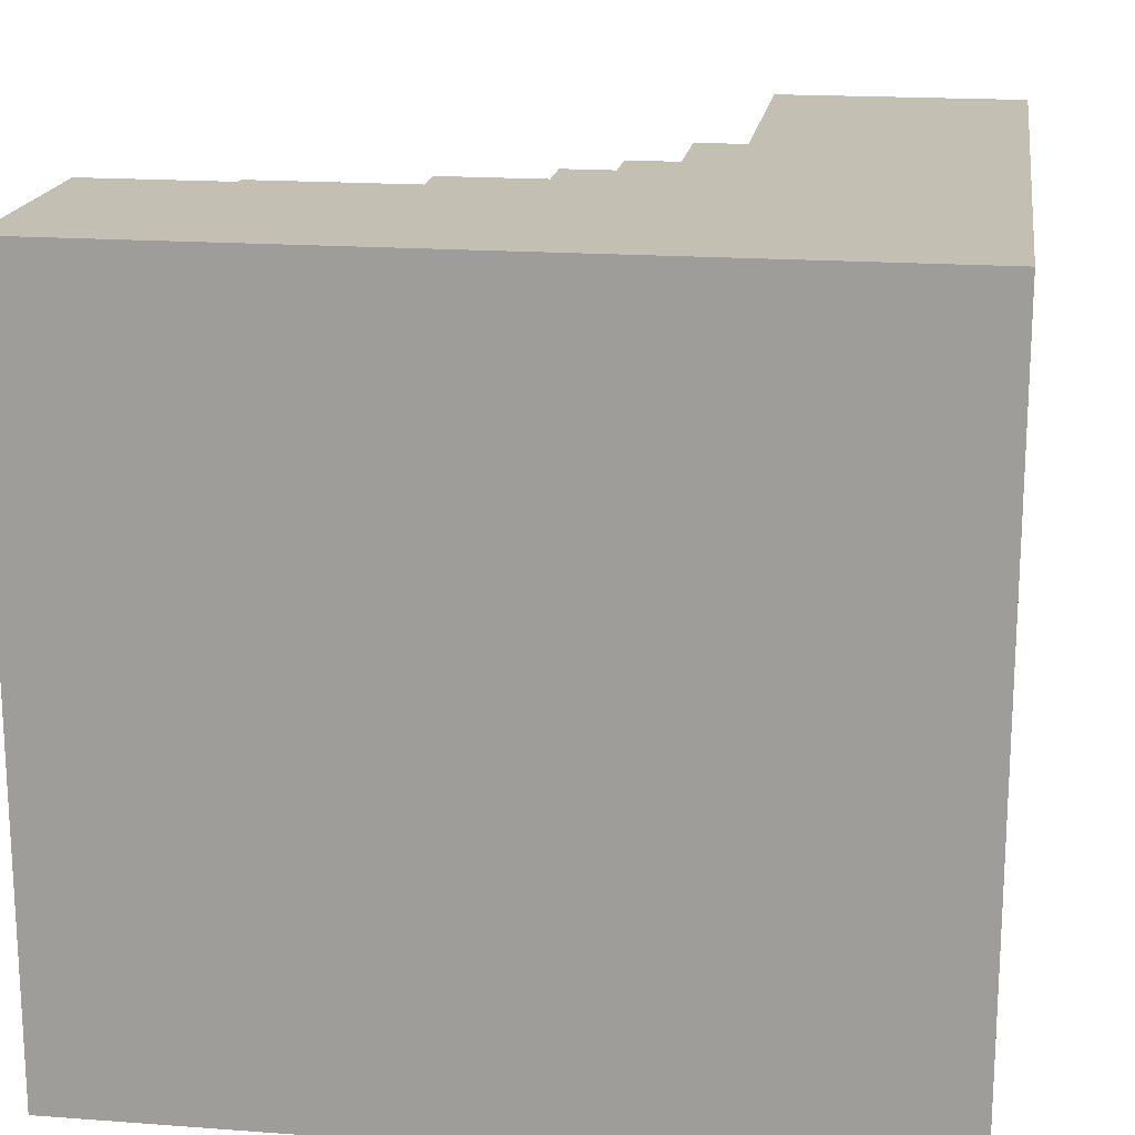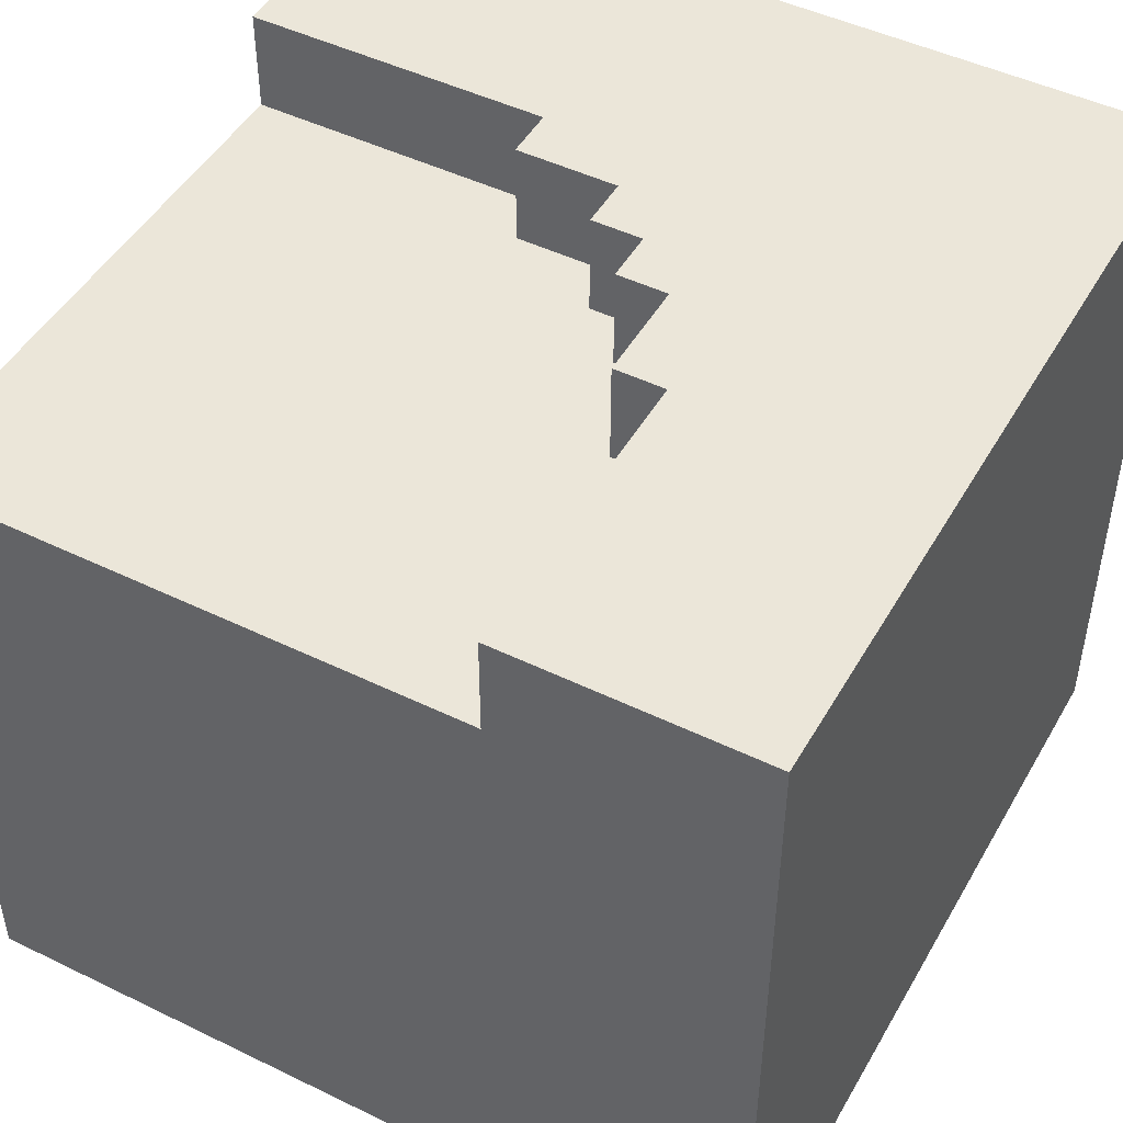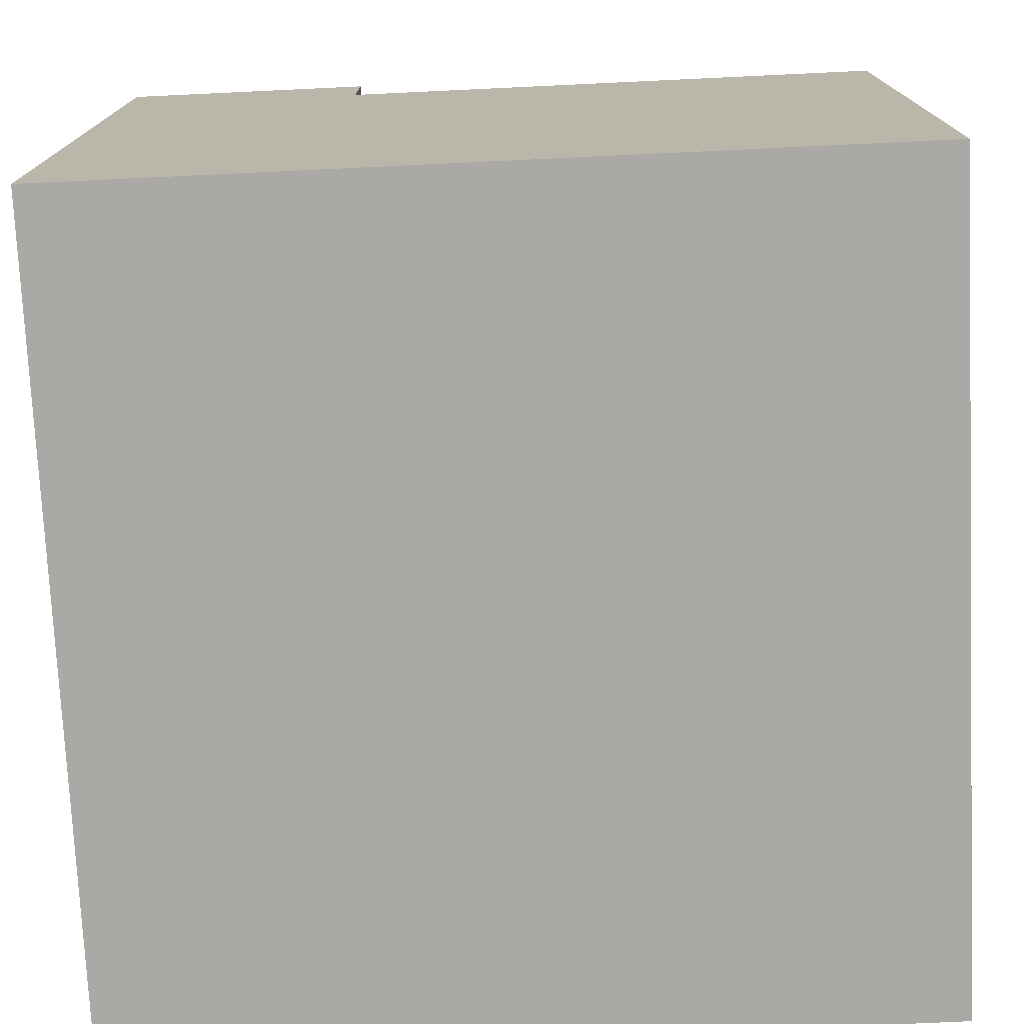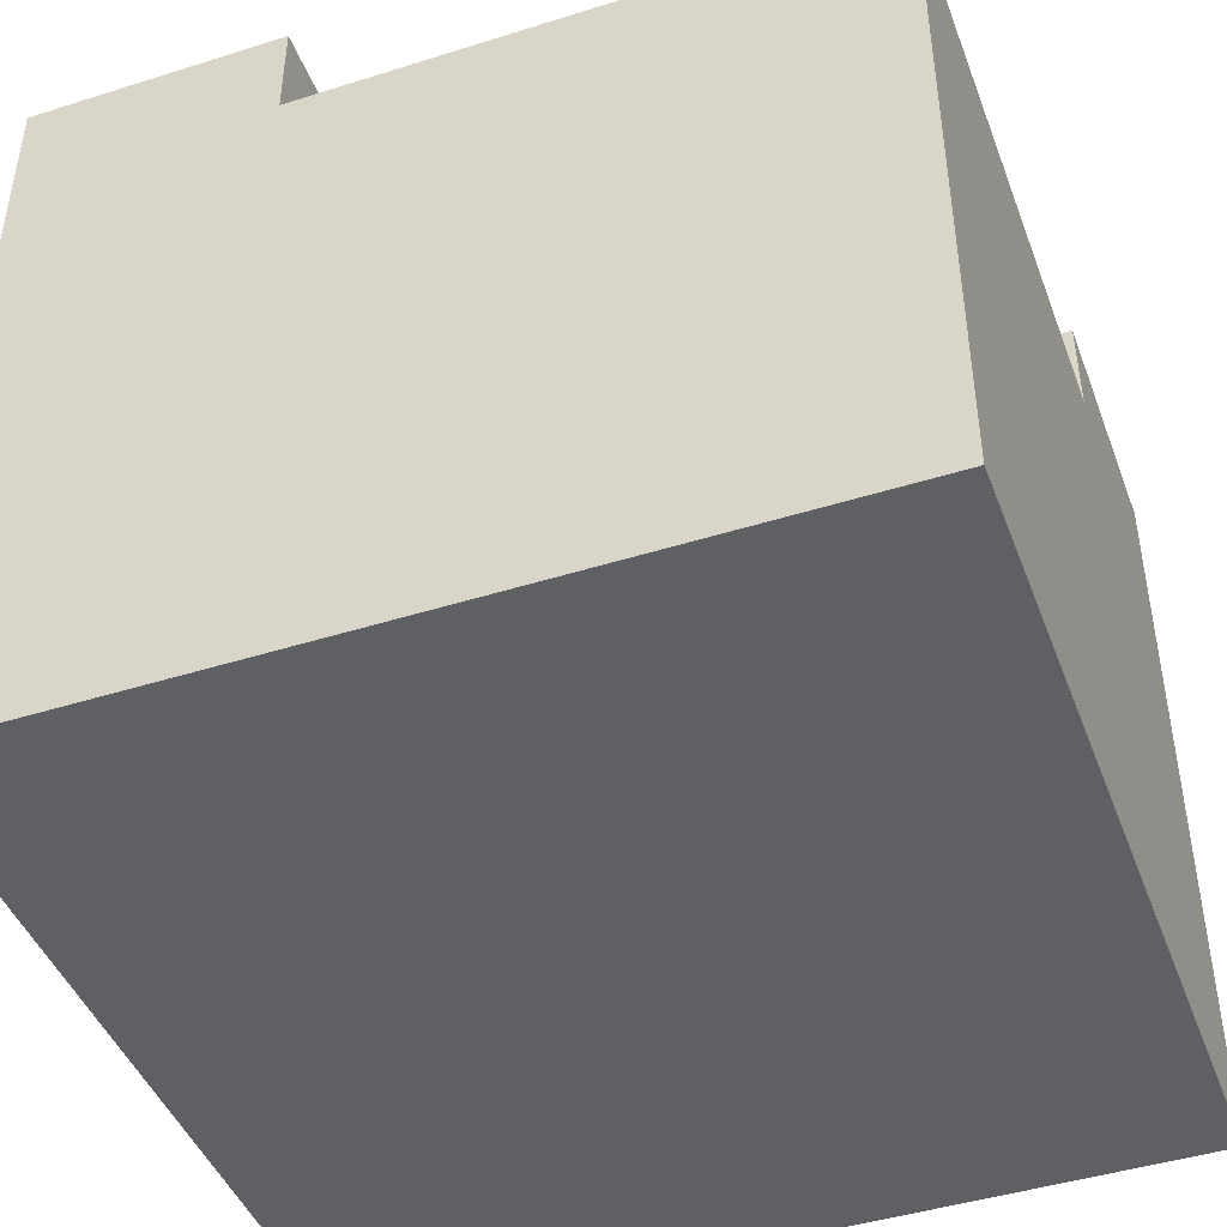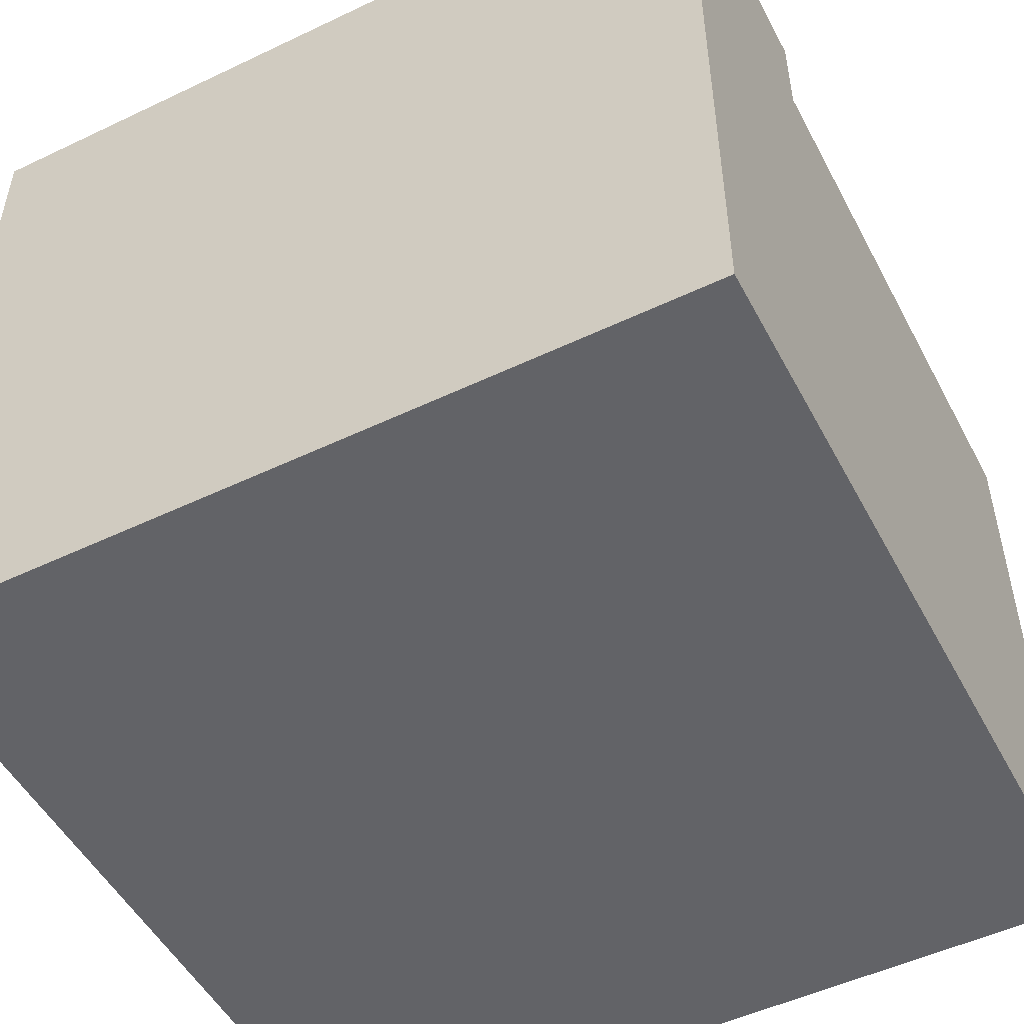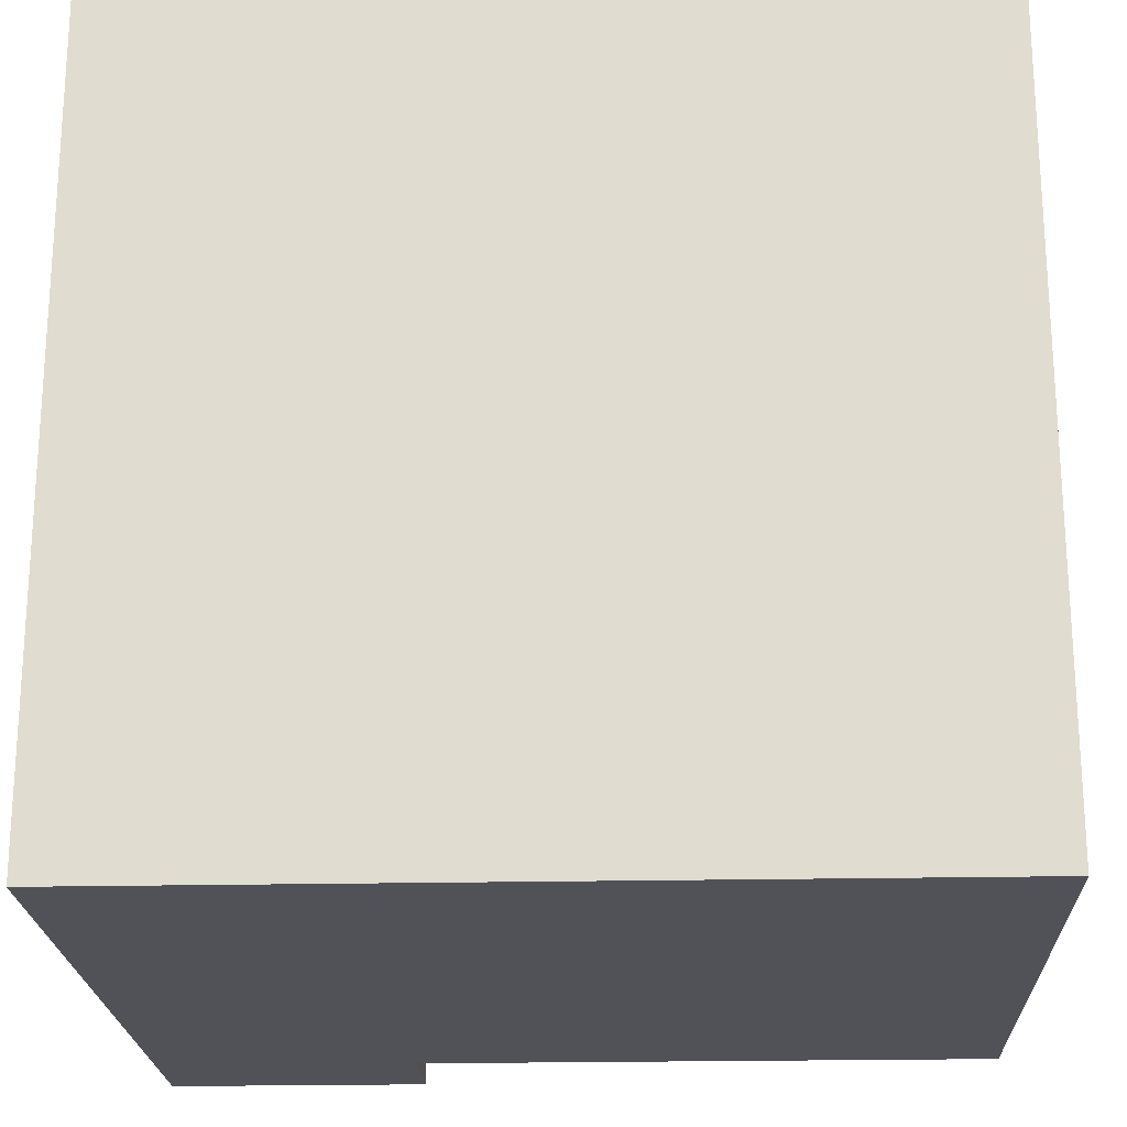
<metadata>
{"format":"obj","ext":"obj","renderer":"f3d","projection":"perspective","resolution":1024,"background":"white","views":[{"elev":17.9,"azim":-81.7,"up":"+Y"},{"elev":47.5,"azim":-151.3,"up":"+Y"},{"elev":-75.4,"azim":92.7,"up":"+Y"},{"elev":-44.8,"azim":110.1,"up":"+Y"},{"elev":-51.0,"azim":27.4,"up":"+Y"},{"elev":-21.5,"azim":2.2,"up":"+Z"}]}
</metadata>
<code>
o
v -0.8 0 0.8
v -0.8 0 -0.8
v -0.8 1.3 0.8
v -0.8 1.3 -0.8
v -0.8 1.5 0.8
v -0.8 1.5 -0.8
v -0.3 1.3 -0.2
v -0.3 1.3 -0.8
v -0.3 1.5 -0.2
v -0.3 1.5 -0.8
v -0.2 1.3 0
v -0.2 1.3 -0.2
v -0.2 1.5 0
v -0.2 1.5 -0.2
v -0.1 1.3 0.1
v -0.1 1.3 0
v -0.1 1.5 0.1
v -0.1 1.5 0
v 0 1.3 0.2
v 0 1.3 0.1
v 0 1.5 0.2
v 0 1.5 0.1
v 0.2 1.3 0.3
v 0.2 1.3 0.2
v 0.2 1.5 0.3
v 0.2 1.5 0.2
v 0.8 0 0.8
v 0.8 0 -0.8
v 0.8 1.3 0.8
v 0.8 1.3 0.3
v 0.8 1.3 -0.8
v 0.8 1.5 0.8
v 0.8 1.5 0.3
v -0.8 0 0.8
v -0.8 1.3 0.8
v -0.8 1.5 0.8
v 0.8 0 0.8
v 0.8 1.3 0.8
v 0.8 1.5 0.8
v 0.2 1.3 0.3
v 0.2 1.5 0.3
v 0.8 1.3 0.3
v 0.8 1.5 0.3
v 0 1.3 0.2
v 0 1.5 0.2
v 0.2 1.3 0.2
v 0.2 1.5 0.2
v -0.1 1.3 0.1
v -0.1 1.5 0.1
v 0 1.3 0.1
v 0 1.5 0.1
v -0.2 1.3 0
v -0.2 1.5 0
v -0.1 1.3 0
v -0.1 1.5 0
v -0.3 1.3 -0.2
v -0.3 1.5 -0.2
v -0.2 1.3 -0.2
v -0.2 1.5 -0.2
v -0.8 0 -0.8
v -0.8 1.3 -0.8
v -0.8 1.5 -0.8
v -0.3 1.3 -0.8
v -0.3 1.5 -0.8
v 0.8 0 -0.8
v 0.8 1.3 -0.8
v -0.8 0 0.8
v 0.8 0 0.8
v -0.8 0 -0.8
v 0.8 0 -0.8
v 0.2 1.3 0.3
v 0.8 1.3 0.3
v 0 1.3 0.2
v 0.2 1.3 0.2
v -0.1 1.3 0.1
v 0 1.3 0.1
v -0.2 1.3 0
v -0.1 1.3 0
v -0.3 1.3 -0.2
v -0.2 1.3 -0.2
v -0.3 1.3 -0.8
v 0.8 1.3 -0.8
v -0.8 1.5 0.8
v 0.8 1.5 0.8
v 0.2 1.5 0.3
v 0.8 1.5 0.3
v 0 1.5 0.2
v 0.2 1.5 0.2
v -0.1 1.5 0.1
v 0 1.5 0.1
v -0.2 1.5 0
v -0.1 1.5 0
v -0.3 1.5 -0.2
v -0.2 1.5 -0.2
v -0.8 1.5 -0.8
v -0.3 1.5 -0.8
f 3 2 1
f 4 2 3
f 5 4 3
f 6 4 5
f 7 8 9
f 9 8 10
f 11 12 13
f 13 12 14
f 15 16 17
f 17 16 18
f 19 20 21
f 21 20 22
f 23 24 25
f 25 24 26
f 27 28 29
f 29 28 30
f 30 28 31
f 29 30 32
f 32 30 33
f 37 35 34
f 38 36 35
f 38 35 37
f 39 36 38
f 40 41 42
f 42 41 43
f 44 45 46
f 46 45 47
f 48 49 50
f 50 49 51
f 52 53 54
f 54 53 55
f 56 57 58
f 58 57 59
f 60 61 63
f 61 62 63
f 63 62 64
f 60 63 65
f 65 63 66
f 69 68 67
f 70 68 69
f 71 72 74
f 73 74 76
f 75 76 78
f 77 78 80
f 79 80 81
f 74 72 82
f 81 80 82
f 76 74 82
f 80 78 82
f 78 76 82
f 83 84 85
f 85 84 86
f 83 85 87
f 87 85 88
f 83 87 89
f 89 87 90
f 83 89 91
f 91 89 92
f 83 91 93
f 93 91 94
f 83 93 95
f 95 93 96

</code>
